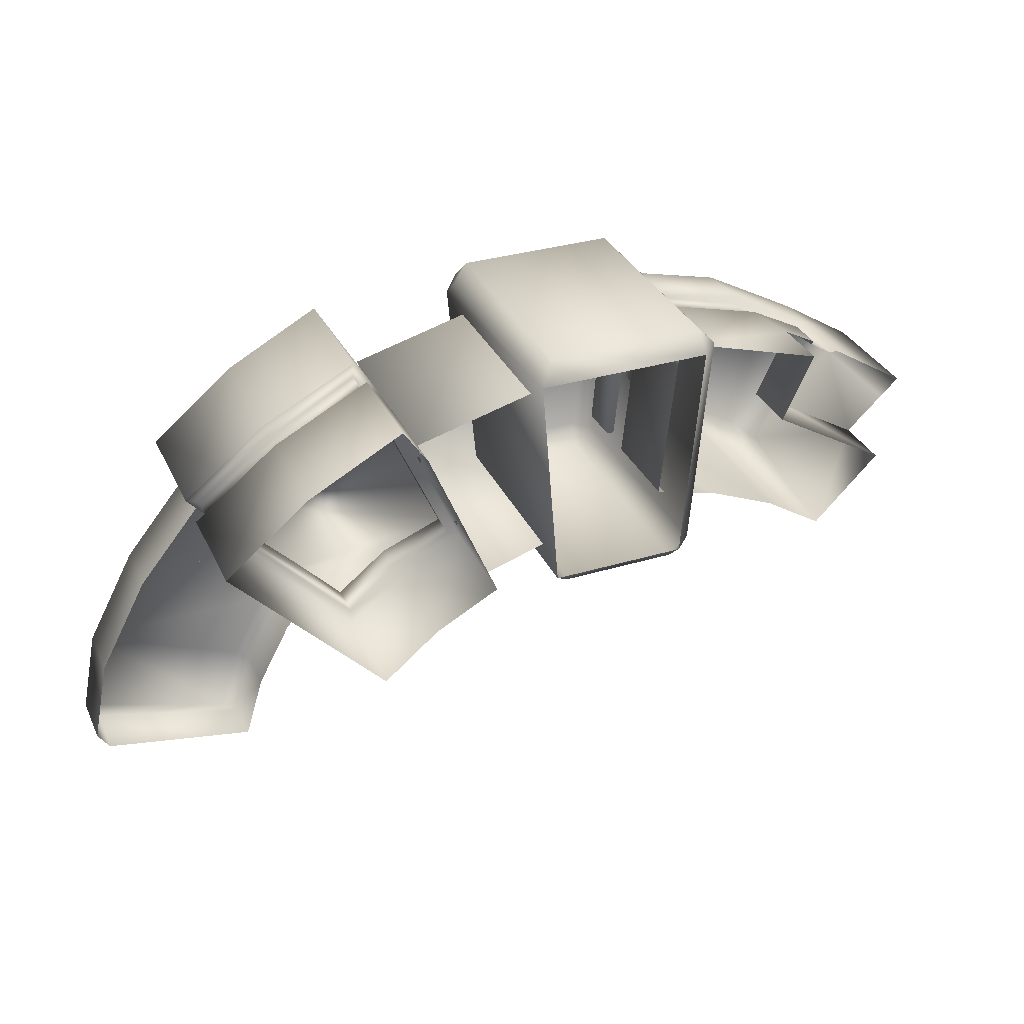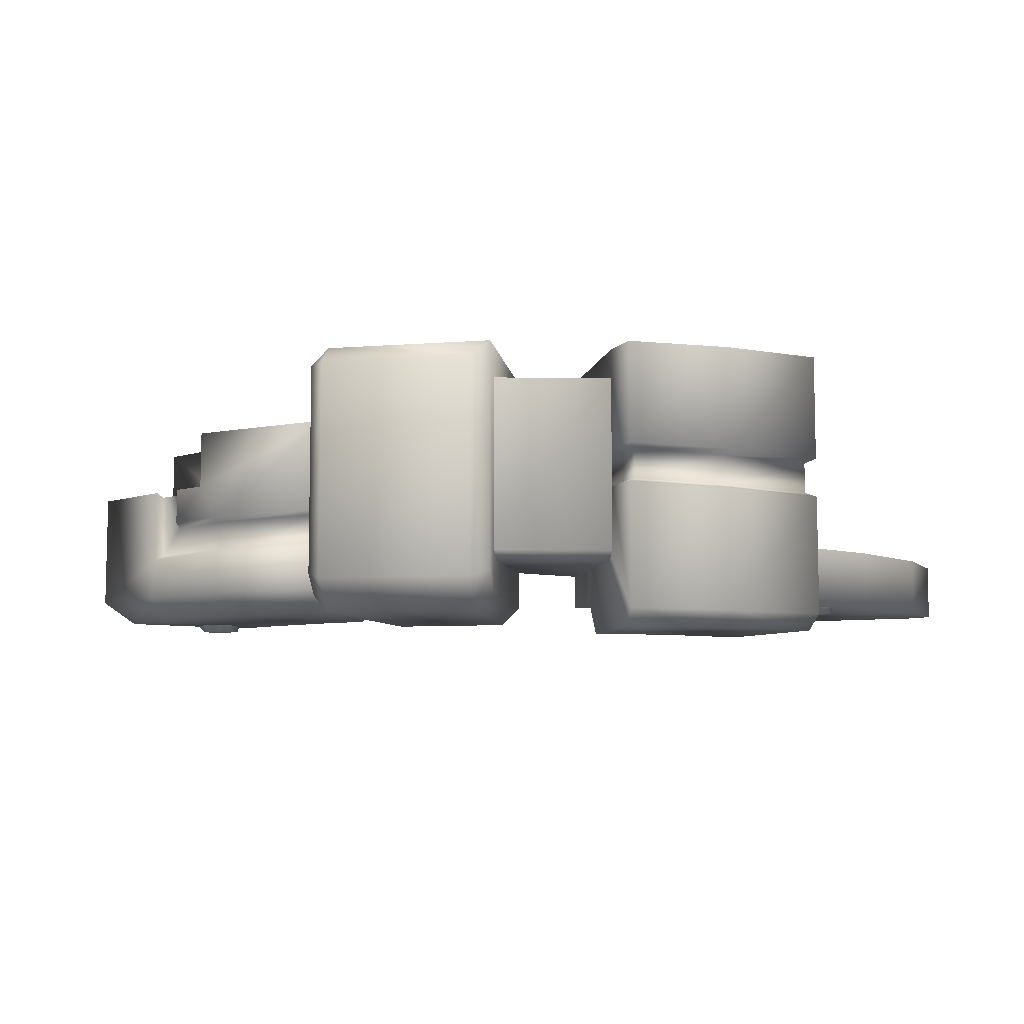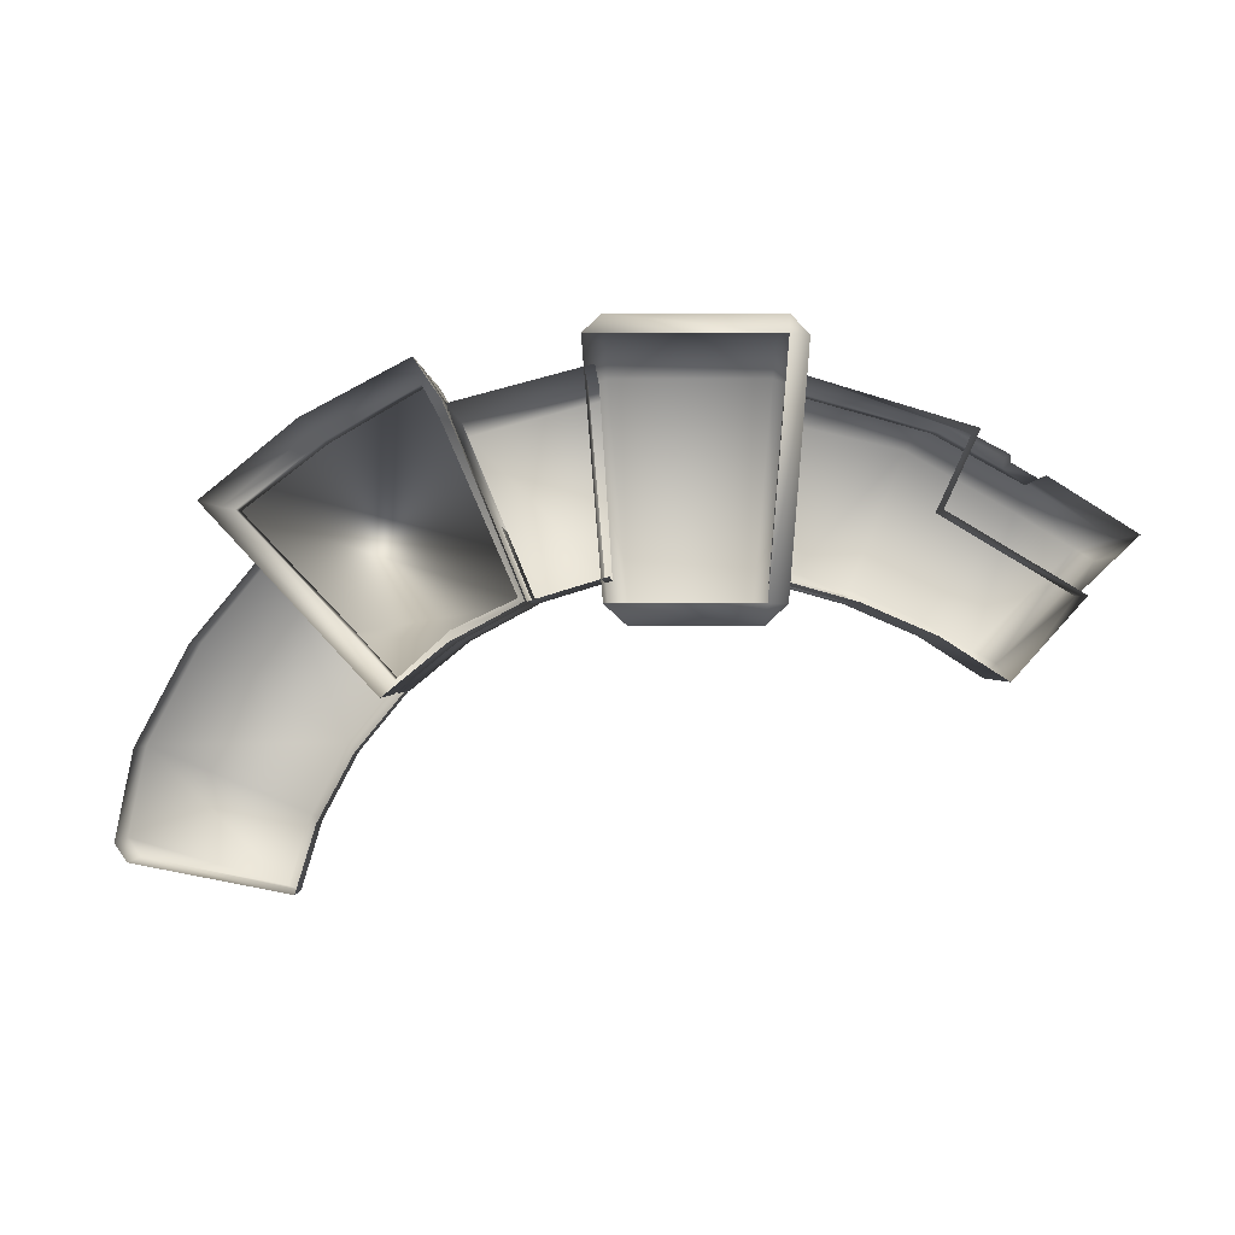
<metadata>
{"format":"obj","ext":"obj","renderer":"f3d","projection":"perspective","resolution":1024,"background":"white","views":[{"elev":33.3,"azim":-22.5,"up":"+Y"},{"elev":-7.6,"azim":-167.7,"up":"+Z"},{"elev":-0.3,"azim":0.7,"up":"+Y"}]}
</metadata>
<code>
g [GIMMICK]portal_part_1
v 0.1343 0.7051 -0.2941
v 0.178 0.7454 -0.2941
v 0.1377 0.7455 -0.3345
v 0.1781 0.7453 0.2296
v 0.1343 0.7051 0.2296
v 0.1375 0.7455 0.27
v 0.2182 1.239 0.2296
v 0.1776 1.238 0.27
v 0.181 1.279 0.2296
v -0.1185 0.7051 -0.2941
v -0.1219 0.7455 -0.3345
v -0.1621 0.7454 -0.2941
v 0.547 1.077 -0.01539
v 0.4771 0.9242 0.1136
v 0.547 1.077 0.1136
v 0.8005 0.8648 -0.3261
v 0.8314 0.8383 -0.2728
v 0.8732 0.8817 -0.2738
v -0.445 1.089 -0.2189
v -0.1514 0.7963 -0.2099
v -0.1764 1.16 -0.2182
v -0.3045 0.7498 -0.2189
v -0.3045 0.7498 -0.2189
v -0.1514 0.7963 0.196
v -0.1514 0.7963 -0.2099
v -0.3045 0.7498 0.196
v -0.1785 1.191 -0.1974
v -0.4567 1.117 0.196
v -0.4567 1.117 -0.1974
v -0.1785 1.191 0.196
v -0.445 1.089 -0.2189
v -0.1764 1.16 -0.2182
v -0.4567 1.117 -0.1974
v 0.178 0.7454 -0.2941
v 0.2181 1.239 -0.2473
v 0.2175 1.2 -0.2941
v 0.1781 0.7453 0.2296
v 0.2182 1.239 0.2296
v 0.1375 0.7455 0.27
v 0.1776 1.238 0.27
v -0.1652 1.279 0.2296
v 0.181 1.279 -0.2619
v 0.181 1.279 0.2296
v -0.1652 1.279 -0.2619
v -0.1629 1.219 -0.3345
v 0.1377 0.7455 -0.3345
v 0.1788 1.219 -0.3345
v -0.1219 0.7455 -0.3345
v -0.2024 1.239 0.27
v -0.2017 1.2 -0.2941
v -0.2023 1.239 -0.2473
v -0.1622 0.7454 0.27
v -0.1621 0.7454 -0.2941
v 0.181 1.279 -0.2619
v -0.1629 1.219 -0.3345
v 0.1788 1.219 -0.3345
v -0.1652 1.279 -0.2619
v 0.1343 0.7051 0.2296
v -0.1185 0.7051 -0.2941
v -0.1185 0.7051 0.2296
v 0.1343 0.7051 -0.2941
v -0.8506 0.854 -0.2956
v -0.6964 0.4661 -0.2956
v -0.5911 0.5945 -0.2956
v -1.002 0.67 -0.2956
v -1.114 0.4601 -0.2956
v -0.7747 0.3197 -0.2956
v -0.82 0.1703 -0.2956
v -1.152 0.2697 -0.2956
v -1.126 0.2297 -0.2956
v -1.002 0.67 -0.1688
v -0.8506 0.854 -0.2956
v -0.8506 0.854 -0.1688
v -1.002 0.67 -0.2956
v -1.114 0.4601 -0.1688
v -1.114 0.4601 -0.2956
v -1.152 0.2697 -0.1688
v -1.152 0.2697 -0.2956
v -0.7464 0.308 -0.1733
v -0.7899 0.1644 -0.265
v -0.7899 0.1644 -0.1733
v -0.7464 0.308 -0.265
v -0.671 0.4491 -0.1733
v -0.671 0.4491 -0.265
v -0.5694 0.5728 -0.1733
v -0.5694 0.5728 -0.265
v -0.5911 0.5945 -0.2956
v -0.6964 0.4661 -0.2956
v -0.7747 0.3197 -0.2956
v -0.7899 0.1644 -0.265
v -0.82 0.1703 -0.2956
v -1.126 0.2297 -0.2956
v -0.7899 0.1644 -0.265
v -0.82 0.1703 -0.2956
v -0.7899 0.1644 -0.1733
v -1.126 0.2297 -0.1692
v 0.1781 0.7453 0.2296
v 0.1343 0.7051 -0.2941
v 0.1343 0.7051 0.2296
v 0.178 0.7454 -0.2941
v -0.1652 1.279 0.2296
v 0.1776 1.238 0.27
v -0.2024 1.239 0.27
v 0.181 1.279 0.2296
v 0.181 1.279 0.2296
v 0.2181 1.239 -0.2473
v 0.2182 1.239 0.2296
v 0.181 1.279 -0.2619
v 0.1788 1.219 -0.3345
v 0.178 0.7454 -0.2941
v 0.2175 1.2 -0.2941
v 0.1377 0.7455 -0.3345
v -0.1621 0.7454 -0.2941
v -0.1185 0.7051 0.2296
v -0.1185 0.7051 -0.2941
v -0.1622 0.7454 0.27
v 0.1377 0.7455 -0.3345
v -0.1185 0.7051 -0.2941
v 0.1343 0.7051 -0.2941
v -0.1219 0.7455 -0.3345
v -0.1652 1.279 -0.2619
v -0.2024 1.239 0.27
v -0.2023 1.239 -0.2473
v -0.1652 1.279 0.2296
v -0.1219 0.7455 -0.3345
v -0.2017 1.2 -0.2941
v -0.1621 0.7454 -0.2941
v -0.1629 1.219 -0.3345
v 0.181 1.279 -0.2619
v 0.2175 1.2 -0.2941
v 0.2181 1.239 -0.2473
v 0.1788 1.219 -0.3345
v -0.1629 1.219 -0.3345
v -0.2023 1.239 -0.2473
v -0.2017 1.2 -0.2941
v -0.1652 1.279 -0.2619
v 0.1343 0.7051 0.2296
v -0.1622 0.7454 0.27
v 0.1375 0.7455 0.27
v -0.1185 0.7051 0.2296
v 0.3204 0.7498 0.1007
v 0.1674 0.793 -0.1039
v 0.1674 0.793 0.1007
v 0.3204 0.7498 -0.1058
v 0.4707 0.6848 0.1007
v 0.4707 0.6848 -0.2691
v 0.6048 0.5985 0.1007
v 0.3204 0.7498 -0.1872
v 0.6048 0.5985 -0.2684
v 0.3204 0.7498 -0.2719
v 0.1674 0.793 -0.188
v 0.1674 0.793 -0.2762
v 0.4857 0.7146 -0.3261
v 0.5888 0.6555 -0.3261
v 0.3353 0.7796 -0.3261
v 0.2183 0.8148 -0.3261
v 0.1952 1.127 0.1118
v 0.1998 1.183 -0.09199
v 0.1998 1.183 0.1136
v 0.1952 1.127 -0.09369
v 0.1674 0.793 0.1007
v 0.1674 0.793 -0.1039
v 0.4771 0.9242 0.1136
v 0.547 1.077 -0.01539
v 0.4771 0.9242 -0.01539
v 0.532 0.8913 -0.01539
v 0.5636 0.8724 -0.01539
v 0.7478 0.762 0.1136
v 0.7478 0.762 -0.01539
v 0.6048 0.5985 -0.2684
v 0.6313 0.6289 -0.2685
v 0.5888 0.6555 -0.3261
v 0.6048 0.5985 0.1007
v 0.7478 0.762 -0.01539
v 0.7478 0.762 0.1136
v 0.8314 0.8383 -0.2728
v 0.8311 0.8414 -0.01539
v 0.1998 1.183 0.1136
v 0.547 1.077 -0.01539
v 0.547 1.077 0.1136
v 0.5003 1.102 -0.09384
v 0.1998 1.183 -0.09199
v 0.6233 1.037 -0.09483
v 0.6221 1.037 -0.01539
v 0.6217 1.016 -0.1089
v 0.6779 0.9908 -0.02662
v 0.6254 1.022 -0.02739
v 0.6744 0.987 -0.1702
v 0.4936 1.087 -0.1041
v 0.487 1.091 -0.1687
v 0.2081 1.169 -0.1021
v 0.2084 1.168 -0.166
v 0.2053 1.122 -0.1035
v 0.2055 1.122 -0.1675
v 0.1858 0.7996 -0.1137
v 0.1858 0.7996 -0.1776
v 0.7031 0.9905 -0.273
v 0.8005 0.8648 -0.3261
v 0.8732 0.8817 -0.2738
v 0.6771 0.9401 -0.3261
v 0.4788 1.114 -0.2739
v 0.452 1.068 -0.3261
v 0.1998 1.183 -0.2769
v 0.2311 1.119 -0.3261
v 0.4788 1.114 -0.2739
v 0.1998 1.183 -0.1761
v 0.4933 1.106 -0.1785
v 0.7031 0.9905 -0.273
v 0.691 0.997 -0.1804
v 0.8732 0.8817 -0.2738
v 0.8732 0.8817 -0.01539
v 0.6923 0.9963 -0.01539
v 0.1998 1.183 -0.2769
v 0.1952 1.127 -0.2768
v 0.2311 1.119 -0.3261
v 0.1952 1.127 -0.1778
v 0.1998 1.183 -0.1761
v 0.6233 1.037 -0.09483
v 0.6254 1.022 -0.02739
v 0.6221 1.037 -0.01539
v 0.6217 1.016 -0.1089
v 0.5003 1.102 -0.09384
v 0.4936 1.087 -0.1041
v 0.1998 1.183 -0.09199
v 0.2081 1.169 -0.1021
v 0.1952 1.127 -0.09369
v 0.2053 1.122 -0.1035
v 0.1858 0.7996 -0.1137
v 0.1674 0.793 -0.1039
v 0.3095 0.7655 -0.1153
v 0.3204 0.7498 -0.1058
v 0.3204 0.7498 -0.1872
v 0.3115 0.7649 -0.1774
v 0.1674 0.793 -0.188
v 0.1858 0.7996 -0.1776
v 0.1952 1.127 -0.1778
v 0.2055 1.122 -0.1675
v 0.2084 1.168 -0.166
v 0.1998 1.183 -0.1761
v 0.4933 1.106 -0.1785
v 0.487 1.091 -0.1687
v 0.691 0.997 -0.1804
v 0.6744 0.987 -0.1702
v 0.6923 0.9963 -0.01539
v 0.6779 0.9908 -0.02662
v 0.3115 0.7649 -0.1774
v 0.1858 0.7996 -0.1137
v 0.3095 0.7655 -0.1153
v 0.1858 0.7996 -0.1776
v 0.6771 0.9401 -0.3261
v 0.5888 0.6555 -0.3261
v 0.8005 0.8648 -0.3261
v 0.4857 0.7146 -0.3261
v 0.452 1.068 -0.3261
v 0.3353 0.7796 -0.3261
v 0.2183 0.8148 -0.3261
v 0.2311 1.119 -0.3261
v 0.1952 1.127 -0.2768
v 0.2183 0.8148 -0.3261
v 0.2311 1.119 -0.3261
v 0.1674 0.793 -0.2762
v 0.1674 0.793 -0.188
v 0.1952 1.127 -0.1778
v 0.8732 0.8817 -0.01539
v 0.8314 0.8383 -0.2728
v 0.8311 0.8414 -0.01539
v 0.8732 0.8817 -0.2738
v 0.6313 0.6289 -0.2685
v 0.8005 0.8648 -0.3261
v 0.5888 0.6555 -0.3261
v 0.8314 0.8383 -0.2728
v -0.3045 0.7498 0.196
v -0.4567 1.117 -0.1974
v -0.4567 1.117 0.196
v -0.3045 0.7498 -0.2189
v -0.445 1.089 -0.2189
v -0.72 1.085 0.2632
v -0.5101 1.197 0.03443
v -0.5101 1.197 0.2632
v -0.72 1.085 0.02963
v -0.904 0.9339 0.2632
v -0.904 0.9339 0.02487
v -0.3045 0.7498 0.03436
v -0.4457 0.6744 0.2632
v -0.3045 0.7498 0.2632
v -0.4457 0.6744 0.03105
v -0.5694 0.5728 0.2632
v -0.5694 0.5728 0.02687
v -0.904 0.9339 0.2632
v -0.5694 0.5728 0.02687
v -0.904 0.9339 0.02487
v -0.5694 0.5728 0.2632
v -0.7048 1.062 0.01956
v -0.5165 1.171 -0.04291
v -0.5167 1.171 0.02436
v -0.7051 1.062 -0.04823
v -0.8772 0.9298 0.0148
v -0.8772 0.9301 -0.0537
v -0.8772 0.9298 0.0148
v -0.5682 0.5999 0.0168
v -0.8772 0.9301 -0.0537
v -0.6652 0.7068 -0.05875
v -0.5678 0.5995 -0.0609
v -0.4615 0.6963 -0.04796
v -0.4605 0.697 0.02098
v -0.3302 0.7593 -0.03523
v -0.33 0.7588 0.02429
v -0.4805 1.104 0.02471
v -0.4806 1.105 -0.04094
v -0.5167 1.171 0.02436
v -0.5165 1.171 -0.04291
v -0.5101 1.197 0.2632
v -0.4567 1.117 0.03478
v -0.4567 1.117 0.2632
v -0.5101 1.197 0.03443
v -0.5101 1.197 -0.05298
v -0.3045 0.7498 -0.04531
v -0.4567 1.117 -0.05101
v -0.904 0.9339 -0.06377
v -0.72 1.085 -0.0583
v -0.6844 0.6878 -0.06882
v -0.4457 0.6744 -0.05799
v -0.5694 0.5728 -0.07097
v -0.4567 1.117 0.03478
v -0.3045 0.7498 0.2632
v -0.4567 1.117 0.2632
v -0.3045 0.7498 0.03436
v -0.5101 1.197 -0.05298
v -0.7051 1.062 -0.04823
v -0.72 1.085 -0.0583
v -0.5165 1.171 -0.04291
v -0.4567 1.117 -0.05101
v -0.4806 1.105 -0.04094
v -0.3045 0.7498 -0.04531
v -0.3302 0.7593 -0.03523
v -0.4457 0.6744 -0.05799
v -0.4615 0.6963 -0.04796
v -0.8772 0.9301 -0.0537
v -0.72 1.085 -0.0583
v -0.7051 1.062 -0.04823
v -0.904 0.9339 -0.06377
v -0.6844 0.6878 -0.06882
v -0.6652 0.7068 -0.05875
v -0.5678 0.5995 -0.0609
v -0.5694 0.5728 -0.07097
v -0.4615 0.6963 -0.04796
v -0.4457 0.6744 -0.05799
v -0.5167 1.171 0.02436
v -0.72 1.085 0.02963
v -0.7048 1.062 0.01956
v -0.5101 1.197 0.03443
v -0.4805 1.104 0.02471
v -0.4567 1.117 0.03478
v -0.33 0.7588 0.02429
v -0.3045 0.7498 0.03436
v -0.4605 0.697 0.02098
v -0.4457 0.6744 0.03105
v -0.5682 0.5999 0.0168
v -0.4457 0.6744 0.03105
v -0.4605 0.697 0.02098
v -0.5694 0.5728 0.02687
v -0.8772 0.9298 0.0148
v -0.904 0.9339 0.02487
v -0.7048 1.062 0.01956
v -0.72 1.085 0.02963
v -0.5341 0.8066 -0.2956
v -0.3045 0.7498 -0.2956
v -0.3654 0.8968 -0.2956
v -0.4457 0.6744 -0.2956
v -0.6819 0.6853 -0.2956
v -0.5694 0.5728 -0.2956
v -0.5694 0.5728 -0.07097
v -0.4457 0.6744 -0.2956
v -0.5694 0.5728 -0.2956
v -0.4457 0.6744 -0.05799
v -0.3045 0.7498 -0.2956
v -0.3045 0.7498 -0.0453
v -0.6819 0.6853 -0.2956
v -0.5694 0.5728 -0.07097
v -0.5694 0.5728 -0.2956
v -0.6844 0.6878 -0.06882
v -0.6998 1.055 -0.3702
v -0.3829 0.9138 -0.3702
v -0.4952 1.164 -0.3702
v -0.5477 0.8253 -0.3702
v -0.8789 0.9075 -0.3702
v -0.6888 0.7075 -0.3702
v -0.72 1.085 -0.0583
v -0.5101 1.197 -0.3337
v -0.5101 1.197 -0.05298
v -0.72 1.085 -0.3337
v -0.904 0.9339 -0.06377
v -0.904 0.9339 -0.3337
v -0.8789 0.9075 -0.3702
v -0.6998 1.055 -0.3702
v -0.4952 1.164 -0.3702
v -0.6844 0.6878 -0.06882
v -0.904 0.9339 -0.3337
v -0.8789 0.9075 -0.3702
v -0.6888 0.7075 -0.3702
v -0.6819 0.6853 -0.2956
v -0.5477 0.8253 -0.3702
v -0.3654 0.8968 -0.2956
v -0.3829 0.9138 -0.3702
v -0.5341 0.8066 -0.2956
v -0.6888 0.7075 -0.3702
v -0.6819 0.6853 -0.2956
v -0.3045 0.7498 -0.0453
v -0.3654 0.8968 -0.2956
v -0.3045 0.7498 -0.2956
v -0.3671 0.9008 -0.04765
v -0.3671 0.9008 -0.04765
v -0.3829 0.9138 -0.3702
v -0.3654 0.8968 -0.2956
v -0.4952 1.164 -0.3702
v -0.5101 1.197 -0.3337
v -0.4567 1.117 -0.05101
v -0.5101 1.197 -0.05298
v -0.9157 0.6126 -0.31
v -0.9201 0.6157 -0.2956
v -0.8979 0.5899 -0.2956
v -0.896 0.5952 -0.31
v -0.8835 0.6171 -0.3134
v -0.8705 0.5856 -0.31
v -0.865 0.584 -0.2956
v -0.8531 0.6037 -0.31
v -0.8402 0.6057 -0.2956
v -0.9157 0.6126 -0.31
v -0.9033 0.6525 -0.2956
v -0.9201 0.6157 -0.2956
v -0.8964 0.6409 -0.31
v -0.8835 0.6171 -0.3134
v -0.8702 0.6402 -0.31
v -0.862 0.6528 -0.2956
v -0.8529 0.6229 -0.31
v -0.8531 0.6037 -0.31
v -0.8399 0.6308 -0.2956
v -0.8402 0.6057 -0.2956
v 0.5824 0.9362 -0.3376
v 0.597 0.9038 -0.352
v 0.6099 0.9088 -0.3376
v 0.5742 0.9235 -0.352
v 0.561 0.9004 -0.3554
v 0.5387 0.9454 -0.3376
v 0.5455 0.9338 -0.352
v 0.5152 0.8911 -0.352
v 0.5109 0.8942 -0.3376
v 0.5152 0.8911 -0.352
v 0.5109 0.8942 -0.3376
v 0.5466 0.8733 -0.3376
v 0.5484 0.8785 -0.352
v 0.561 0.9004 -0.3554
v 0.5739 0.869 -0.352
v 0.5795 0.8673 -0.3376
v 0.597 0.9038 -0.352
v 0.6099 0.9088 -0.3376
v -1.152 0.2697 -0.2956
v -1.126 0.2297 -0.1692
v -1.126 0.2297 -0.2956
v -1.152 0.2697 -0.1688
g [GIMMICK]portal_part_1_0
f 3 2 1
f 6 5 4
f 9 8 7
f 12 11 10
f 15 14 13
f 18 17 16
f 21 20 19
f 22 19 20
f 25 24 23
f 26 23 24
f 29 28 27
f 30 27 28
f 32 31 27
f 33 27 31
f 36 35 34
f 34 35 37
f 35 38 37
f 37 38 39
f 40 39 38
f 43 42 41
f 44 41 42
f 47 46 45
f 48 45 46
f 51 50 49
f 49 50 52
f 50 53 52
f 56 55 54
f 57 54 55
f 60 59 58
f 61 58 59
f 64 63 62
f 65 62 63
f 65 63 66
f 67 66 63
f 66 67 68
f 69 66 68
f 70 69 68
f 73 72 71
f 74 71 72
f 71 74 75
f 76 75 74
f 75 76 77
f 78 77 76
f 81 80 79
f 82 79 80
f 79 82 83
f 84 83 82
f 83 84 85
f 86 85 84
f 86 84 87
f 88 87 84
f 84 82 88
f 89 88 82
f 82 90 89
f 91 89 90
f 94 93 92
f 93 95 92
f 92 95 96
f 99 98 97
f 100 97 98
f 103 102 101
f 104 101 102
f 107 106 105
f 108 105 106
f 111 110 109
f 112 109 110
f 115 114 113
f 116 113 114
f 119 118 117
f 120 117 118
f 123 122 121
f 124 121 122
f 127 126 125
f 128 125 126
f 131 130 129
f 132 129 130
f 135 134 133
f 136 133 134
f 139 138 137
f 140 137 138
f 143 142 141
f 144 141 142
f 141 144 145
f 145 144 146
f 145 146 147
f 148 146 144
f 149 147 146
f 148 150 146
f 148 151 150
f 152 150 151
f 146 153 149
f 146 150 153
f 154 149 153
f 155 153 150
f 150 152 155
f 156 155 152
f 159 158 157
f 160 157 158
f 157 160 161
f 162 161 160
f 165 164 163
f 163 166 165
f 166 163 167
f 168 167 163
f 169 167 168
f 172 171 170
f 173 170 171
f 174 173 171
f 175 173 174
f 171 176 174
f 177 174 176
f 180 179 178
f 181 178 179
f 178 181 182
f 181 179 183
f 184 183 179
f 187 186 185
f 188 185 186
f 185 188 189
f 190 189 188
f 189 190 191
f 192 191 190
f 191 192 193
f 194 193 192
f 193 194 195
f 196 195 194
f 199 198 197
f 200 197 198
f 197 200 201
f 202 201 200
f 201 202 203
f 204 203 202
f 203 206 205
f 207 205 206
f 205 207 208
f 209 208 207
f 209 210 208
f 210 209 211
f 212 211 209
f 215 214 213
f 214 216 213
f 217 213 216
f 220 219 218
f 221 218 219
f 218 221 222
f 223 222 221
f 222 223 224
f 225 224 223
f 224 225 226
f 227 226 225
f 227 228 226
f 229 226 228
f 228 230 229
f 231 229 230
f 231 230 232
f 233 232 230
f 232 233 234
f 235 234 233
f 234 235 236
f 237 236 235
f 237 238 236
f 239 236 238
f 239 238 240
f 241 240 238
f 240 241 242
f 243 242 241
f 242 243 244
f 245 244 243
f 248 247 246
f 249 246 247
f 252 251 250
f 253 250 251
f 250 253 254
f 255 254 253
f 255 256 254
f 257 254 256
f 260 259 258
f 261 258 259
f 261 262 258
f 263 258 262
f 266 265 264
f 267 264 265
f 270 269 268
f 271 268 269
f 274 273 272
f 275 272 273
f 273 276 275
f 279 278 277
f 280 277 278
f 277 280 281
f 282 281 280
f 285 284 283
f 286 283 284
f 284 287 286
f 288 286 287
f 291 290 289
f 292 289 290
f 295 294 293
f 296 293 294
f 293 296 297
f 298 297 296
f 301 300 299
f 302 300 301
f 303 300 302
f 303 304 300
f 305 300 304
f 304 306 305
f 307 305 306
f 307 306 308
f 309 308 306
f 308 309 310
f 311 310 309
f 314 313 312
f 315 312 313
f 318 317 316
f 317 319 316
f 319 320 316
f 321 319 317
f 322 321 317
f 323 321 322
f 326 325 324
f 327 324 325
f 330 329 328
f 331 328 329
f 328 331 332
f 333 332 331
f 332 333 334
f 335 334 333
f 334 335 336
f 337 336 335
f 340 339 338
f 341 338 339
f 341 342 338
f 343 338 342
f 343 342 344
f 345 344 342
f 344 345 346
f 347 346 345
f 350 349 348
f 351 348 349
f 348 351 352
f 353 352 351
f 352 353 354
f 355 354 353
f 354 355 356
f 357 356 355
f 360 359 358
f 361 358 359
f 358 361 362
f 363 362 361
f 362 363 364
f 365 364 363
f 368 367 366
f 369 366 367
f 366 369 370
f 371 370 369
f 374 373 372
f 375 372 373
f 373 376 375
f 377 375 376
f 380 379 378
f 381 378 379
f 384 383 382
f 385 382 383
f 382 385 386
f 387 386 385
f 390 389 388
f 391 388 389
f 388 391 392
f 393 392 391
f 393 391 394
f 395 394 391
f 391 389 395
f 396 395 389
f 392 398 397
f 397 398 399
f 399 400 397
f 401 397 400
f 404 403 402
f 405 402 403
f 402 405 406
f 407 406 405
f 410 409 408
f 411 408 409
f 414 413 412
f 415 412 413
f 412 415 416
f 412 416 417
f 418 417 416
f 421 420 419
f 422 421 419
f 422 419 423
f 424 421 422
f 422 423 424
f 425 421 424
f 424 423 426
f 424 426 425
f 427 425 426
f 430 429 428
f 428 429 431
f 428 431 432
f 433 431 429
f 433 432 431
f 434 433 429
f 433 435 432
f 434 435 433
f 435 436 432
f 437 435 434
f 438 436 435
f 435 437 438
f 441 440 439
f 439 440 442
f 442 440 443
f 439 442 444
f 442 443 445
f 442 445 444
f 446 445 443
f 446 444 445
f 447 444 446
f 450 449 448
f 451 450 448
f 451 448 452
f 453 450 451
f 451 452 453
f 454 450 453
f 453 452 455
f 453 455 454
f 456 454 455
f 459 458 457
f 460 457 458

</code>
